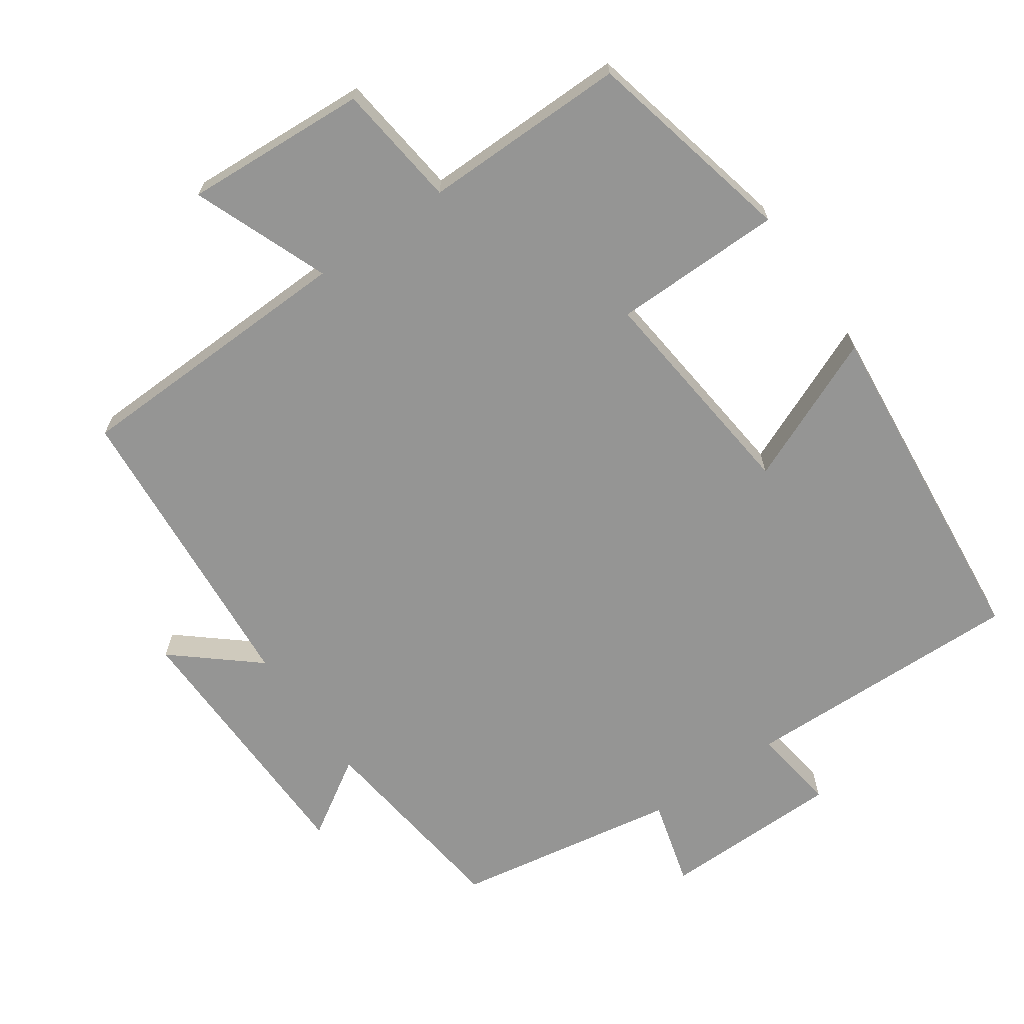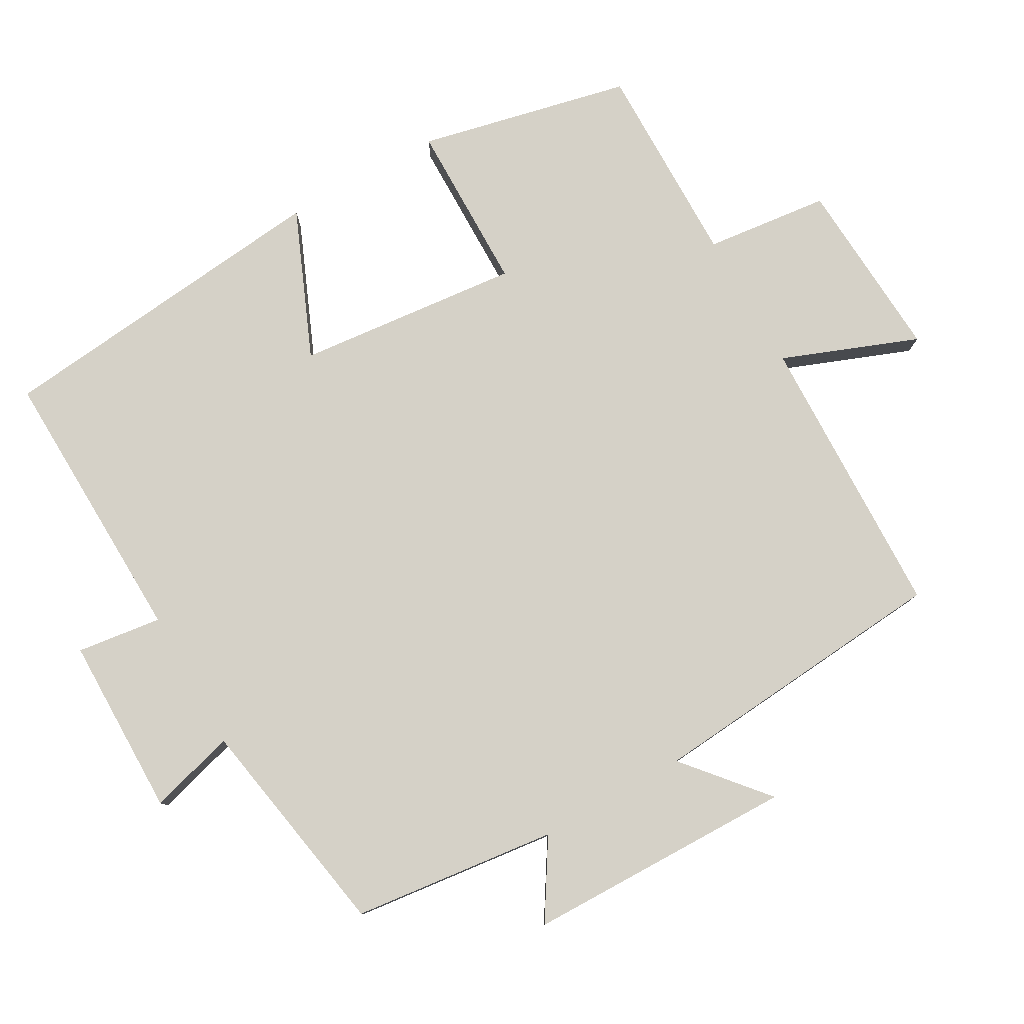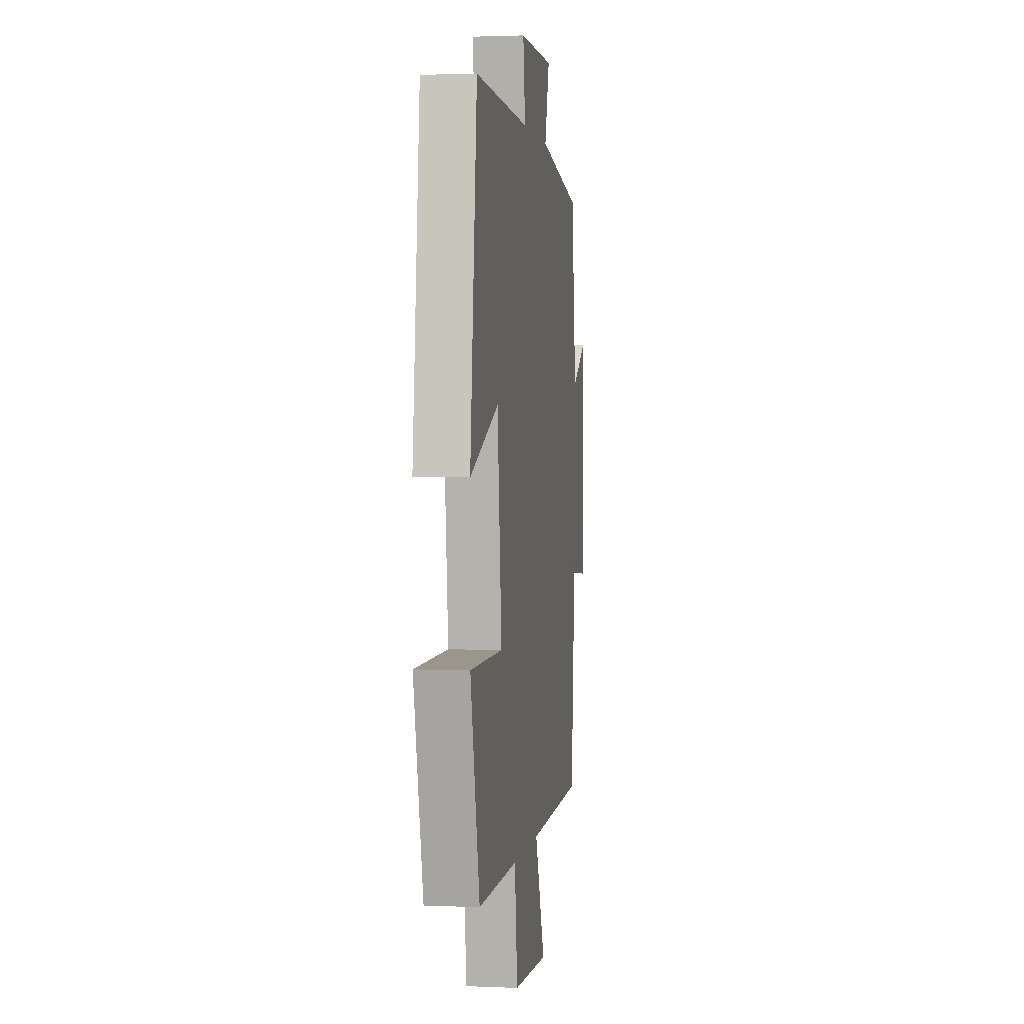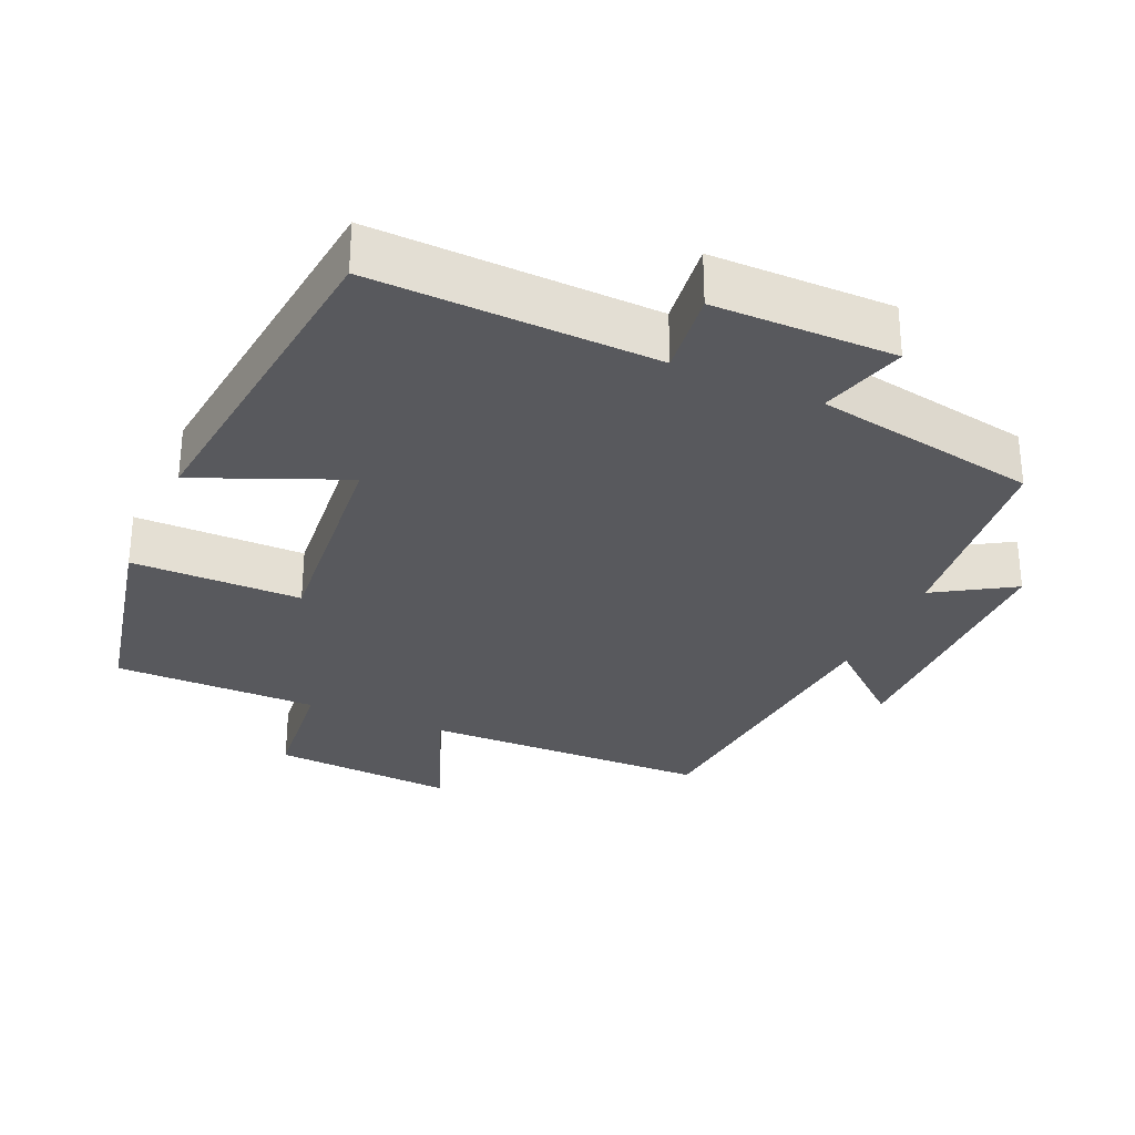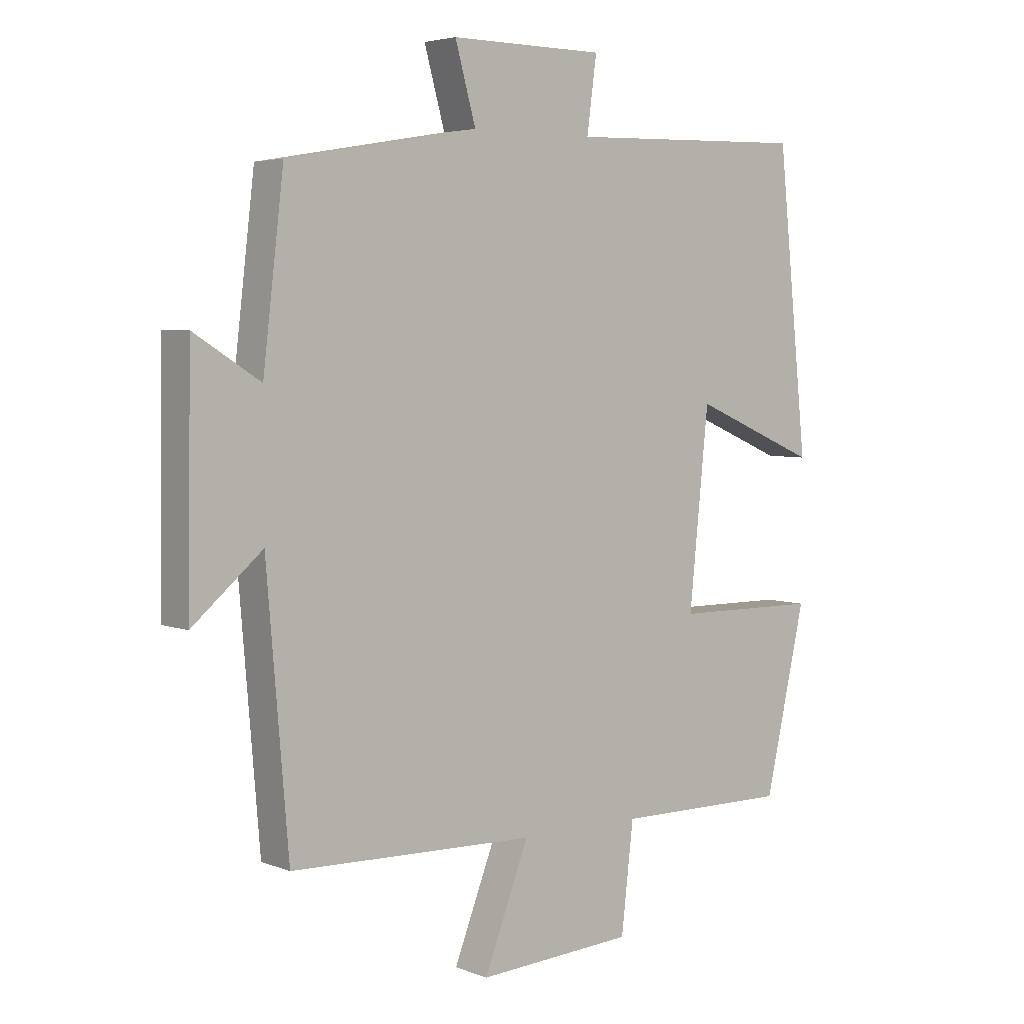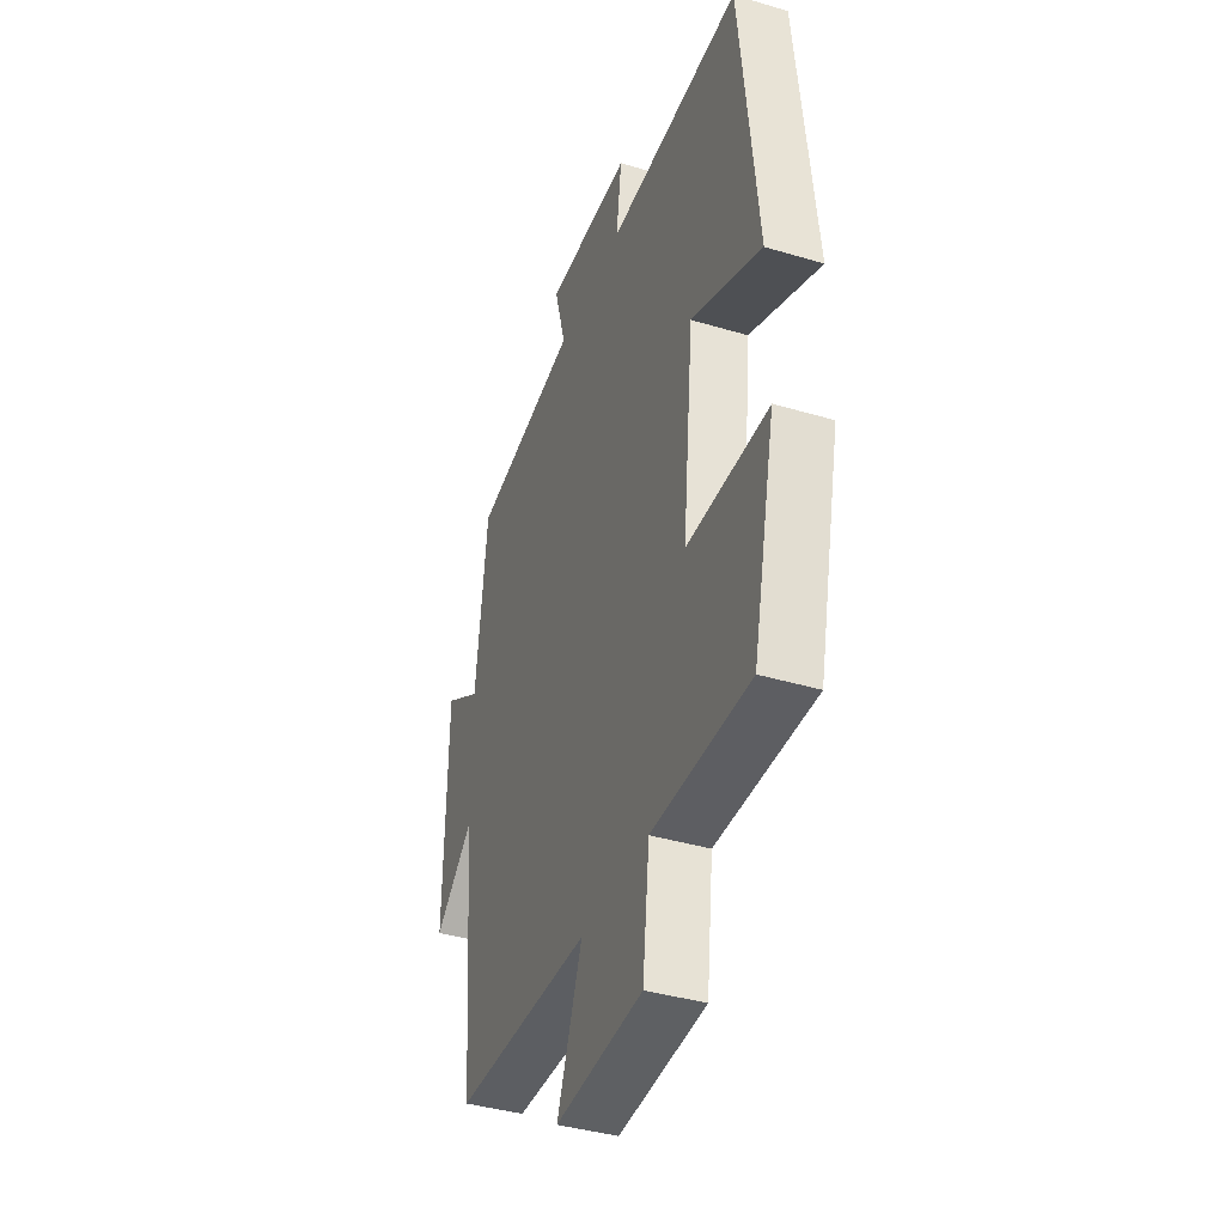
<metadata>
{"format":"obj","ext":"obj","renderer":"f3d","projection":"perspective","resolution":1024,"background":"white","views":[{"elev":-67.4,"azim":-145.0,"up":"+Y"},{"elev":79.7,"azim":60.5,"up":"+Y"},{"elev":2.0,"azim":-81.3,"up":"+Z"},{"elev":-30.0,"azim":-24.2,"up":"+Y"},{"elev":4.4,"azim":140.9,"up":"+Z"},{"elev":-39.6,"azim":-110.3,"up":"+Z"}]}
</metadata>
<code>
v 0.466 0.07 0.445
v 0.5 0.07 0.156
v 0.609 0.07 0.224
v 0.615 0.07 -0.156
v 0.5 0.07 -0.058
v 0.464 0.07 -0.489
v 0.059 0.07 -0.5
v 0.133 0.07 -0.691
v -0.125 0.07 -0.675
v -0.145 0.07 -0.5
v -0.433 0.07 -0.502
v -0.5 0.07 -0.204
v -0.261 0.07 -0.202
v -0.293 0.07 0.114
v -0.5 0.07 0.026
v -0.45 0.07 0.511
v -0.053 0.07 0.5
v -0.069 0.07 0.62
v 0.185 0.07 0.622
v 0.151 0.07 0.5
v 0.466 0 0.445
v 0.5 0 0.156
v 0.609 0 0.224
v 0.615 0 -0.156
v 0.5 0 -0.058
v 0.464 0 -0.489
v 0.059 0 -0.5
v 0.133 0 -0.691
v -0.125 0 -0.675
v -0.145 0 -0.5
v -0.433 0 -0.502
v -0.5 0 -0.204
v -0.261 0 -0.202
v -0.293 0 0.114
v -0.5 0 0.026
v -0.45 0 0.511
v -0.053 0 0.5
v -0.069 0 0.62
v 0.185 0 0.622
v 0.151 0 0.5
f 17 18 19 20
f 17 20 1 2
f 14 15 16 17
f 13 14 17 2
f 10 11 12 13
f 10 13 2
f 7 8 9 10
f 7 10 2
f 6 7 2
f 5 6 2
f 2 3 4 5
f 40 39 38 37
f 22 21 40 37
f 37 36 35 34
f 22 37 34 33
f 33 32 31 30
f 22 33 30
f 30 29 28 27
f 22 30 27
f 22 27 26
f 22 26 25
f 25 24 23 22
f 1 21 22 2
f 2 22 23 3
f 3 23 24 4
f 4 24 25 5
f 5 25 26 6
f 6 26 27 7
f 7 27 28 8
f 8 28 29 9
f 9 29 30 10
f 10 30 31 11
f 11 31 32 12
f 12 32 33 13
f 13 33 34 14
f 14 34 35 15
f 15 35 36 16
f 16 36 37 17
f 17 37 38 18
f 18 38 39 19
f 19 39 40 20
f 20 40 21 1

</code>
